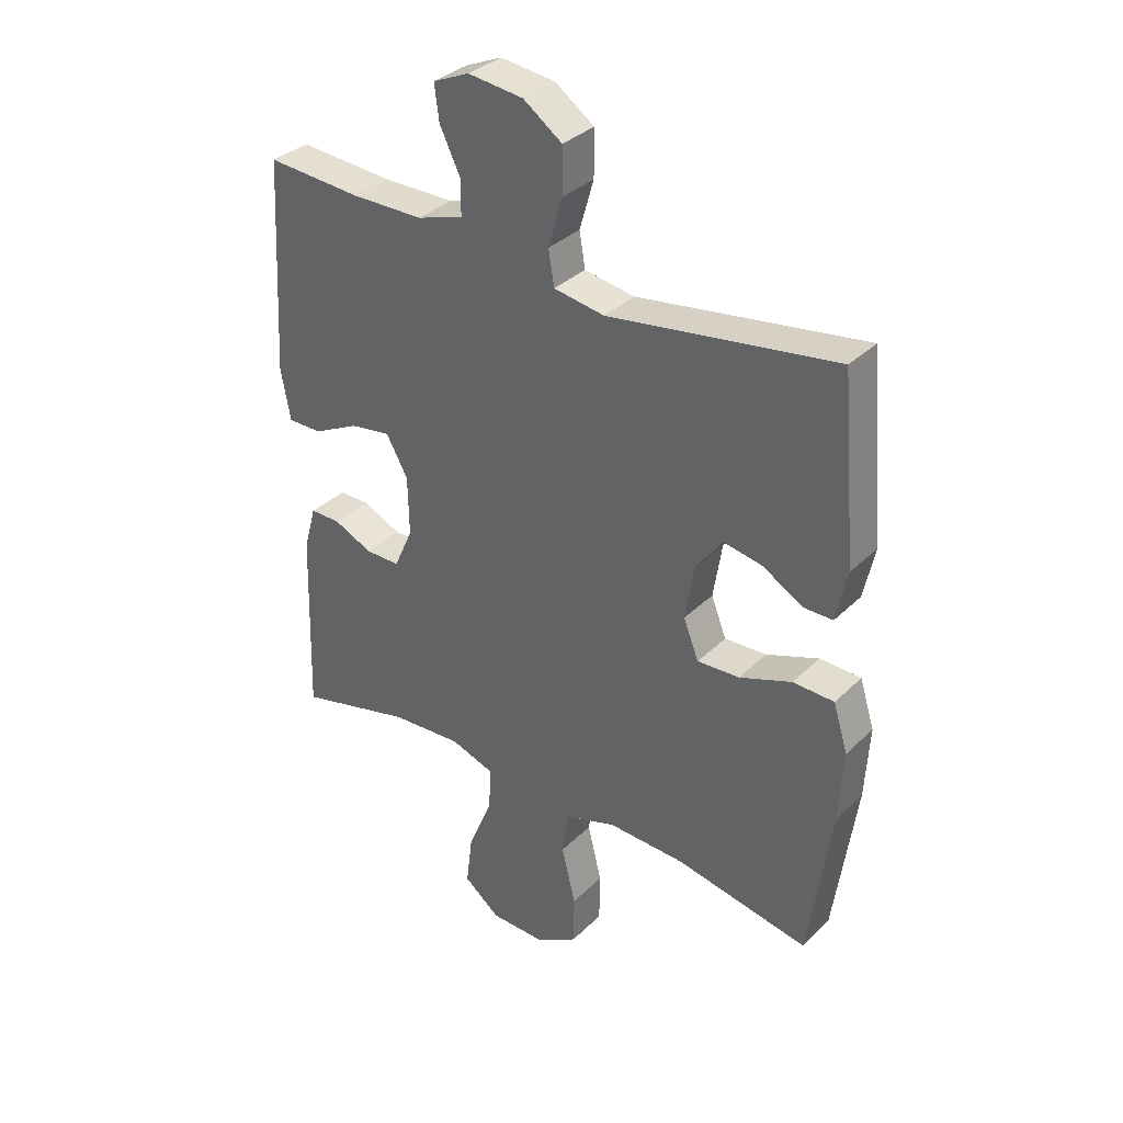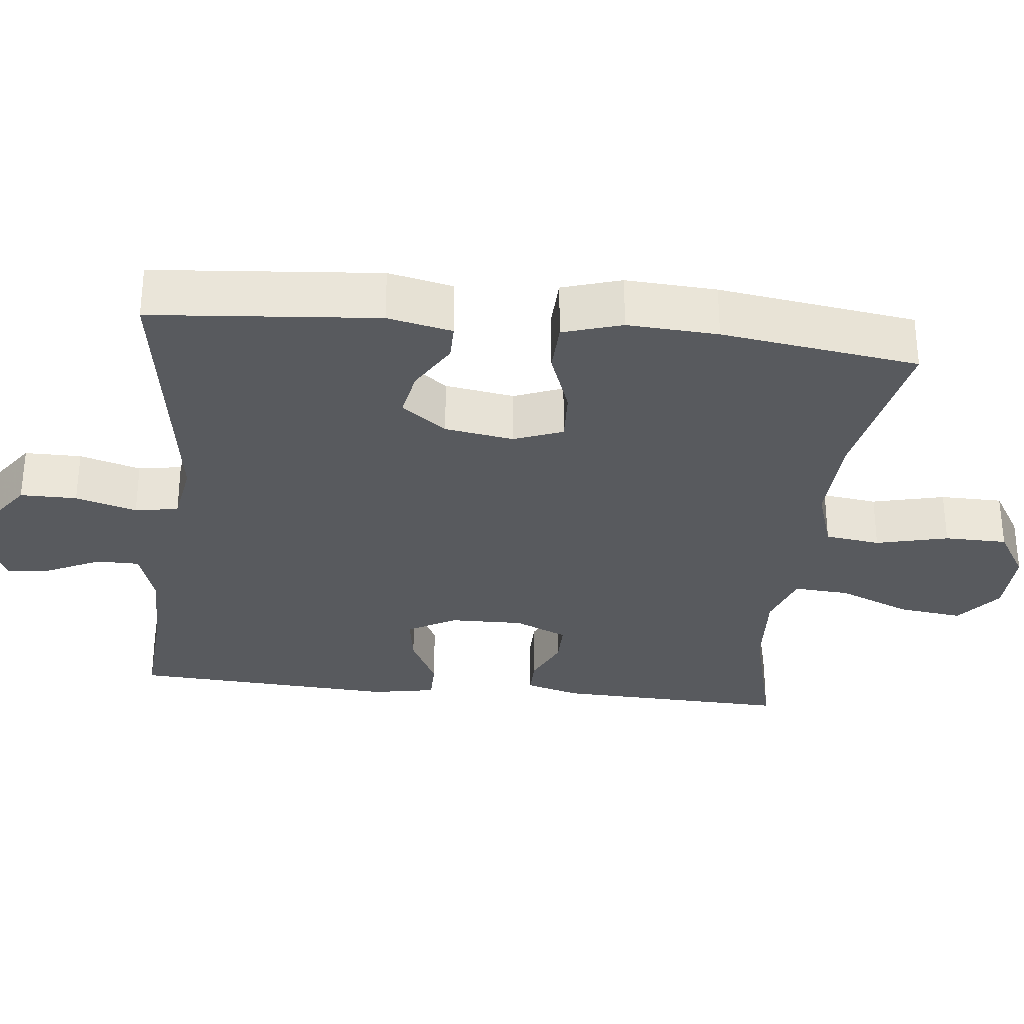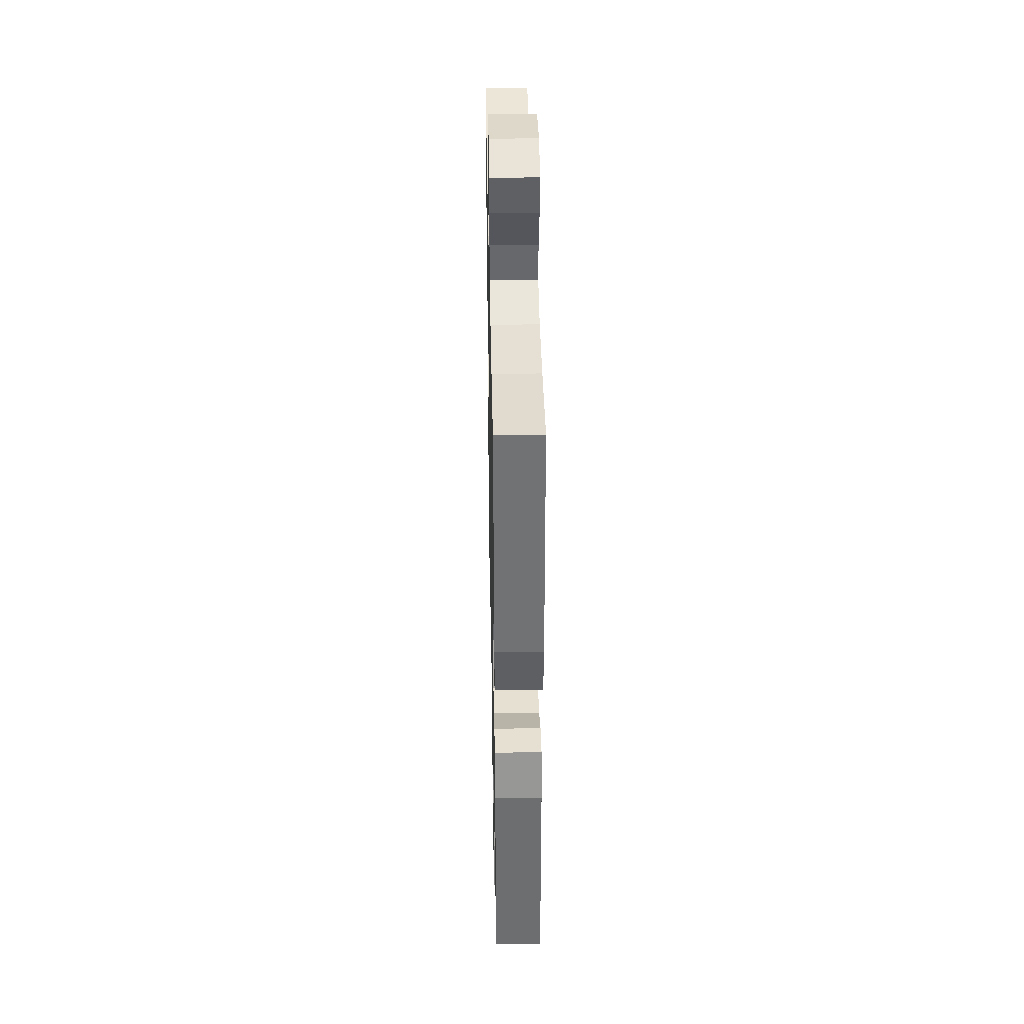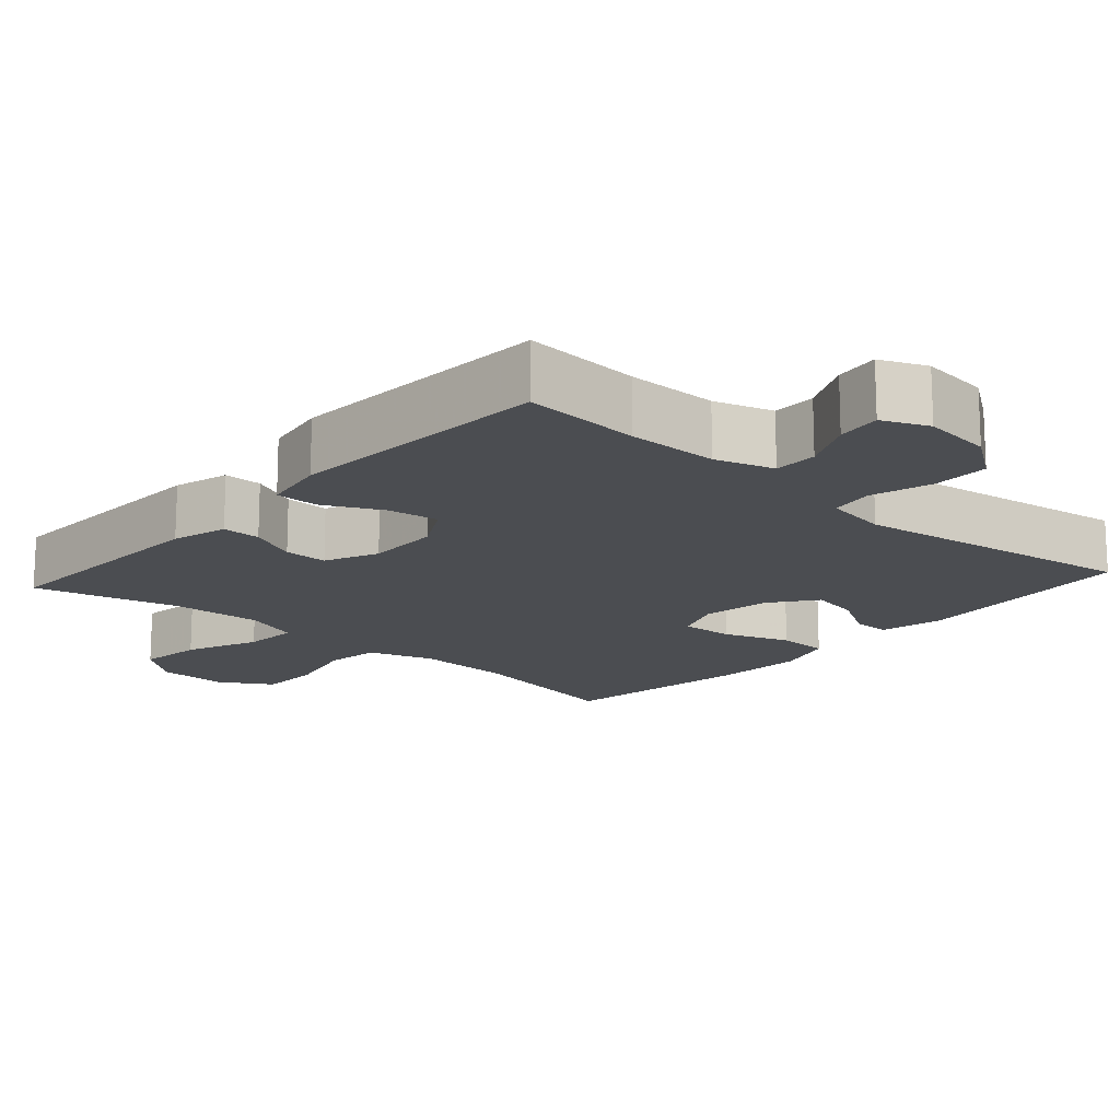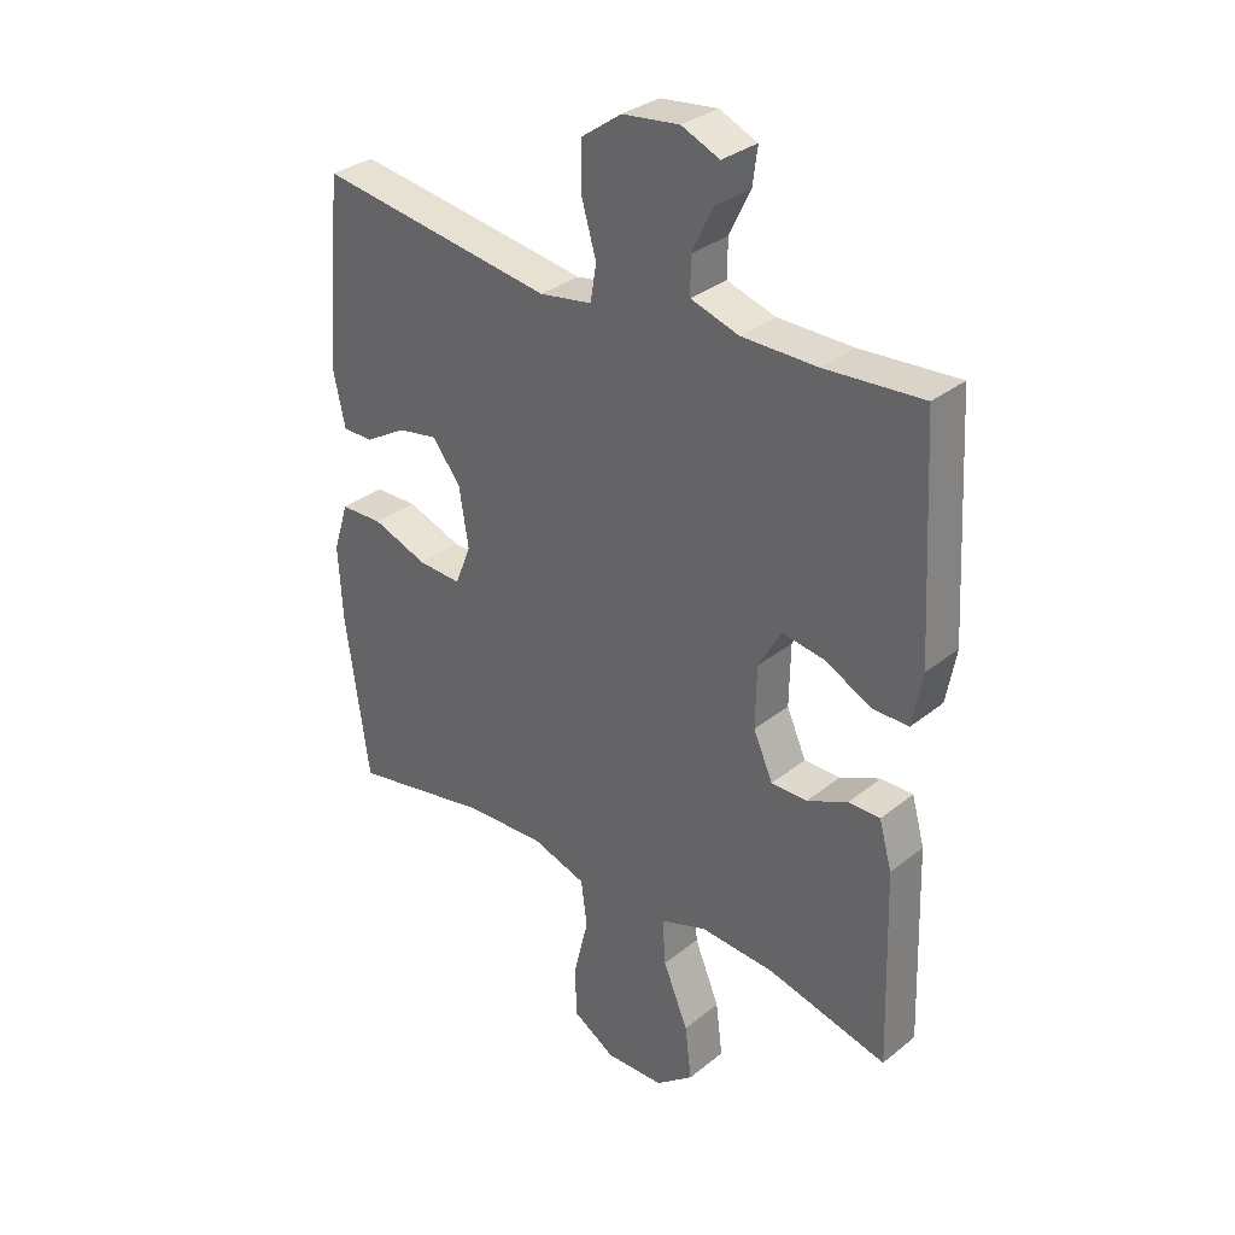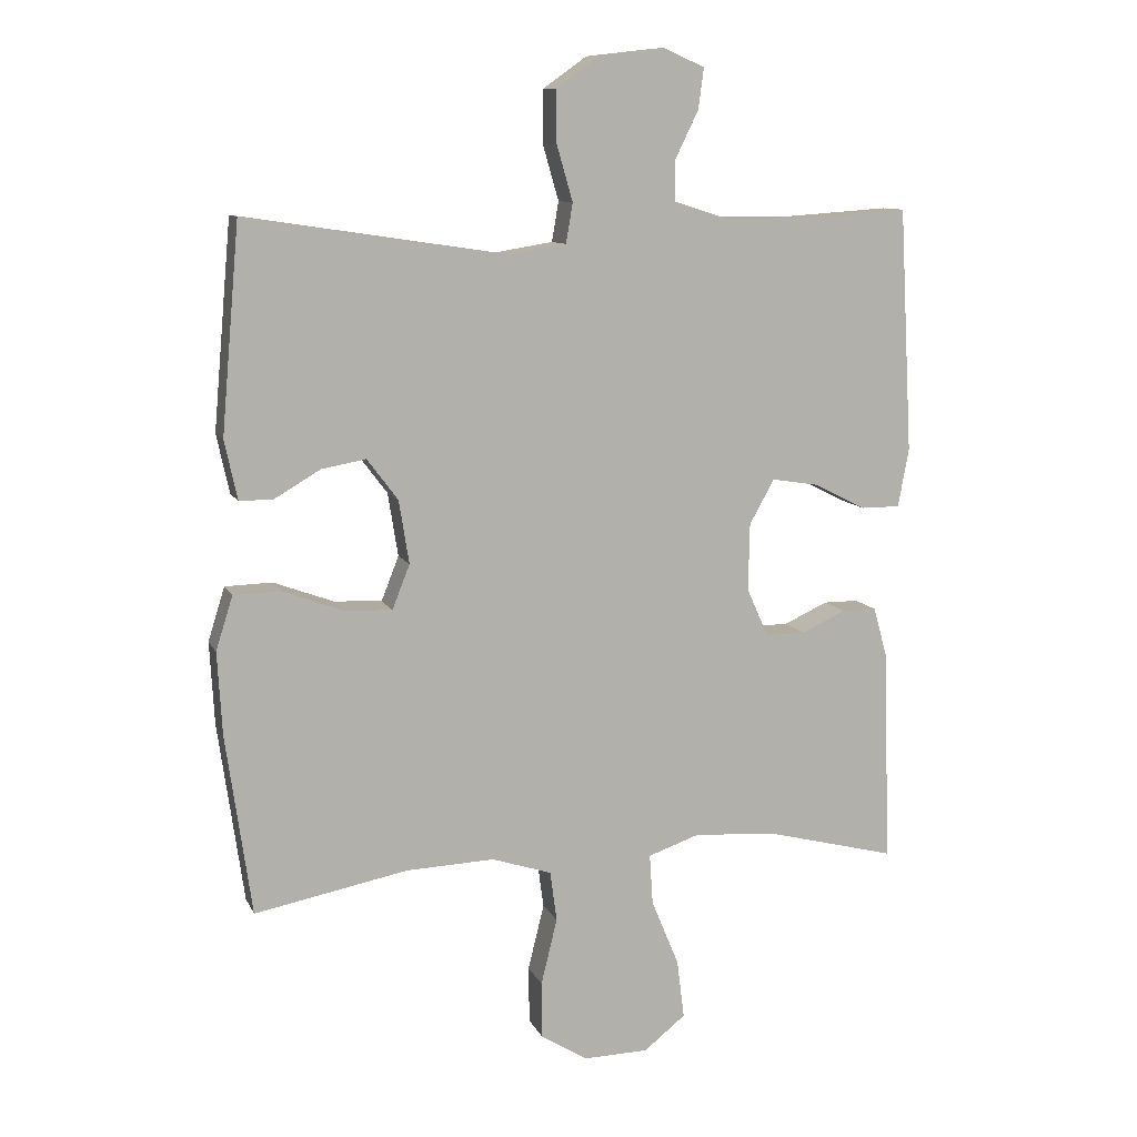
<metadata>
{"format":"obj","ext":"obj","renderer":"f3d","projection":"perspective","resolution":1024,"background":"white","views":[{"elev":34.2,"azim":37.9,"up":"+Z"},{"elev":-30.8,"azim":83.7,"up":"+Y"},{"elev":37.7,"azim":-91.1,"up":"+Z"},{"elev":-16.0,"azim":-41.9,"up":"+Y"},{"elev":32.2,"azim":-138.0,"up":"+Z"},{"elev":10.3,"azim":162.8,"up":"+Z"}]}
</metadata>
<code>
v 0.5 0.07 -0.5
v 0.272 0.07 -0.456
v 0.141 0.07 -0.451
v 0.052 0.07 -0.48
v 0.042 0.07 -0.555
v 0.066 0.07 -0.653
v 0.065 0.07 -0.738
v -0.005 0.07 -0.781
v -0.101 0.07 -0.779
v -0.163 0.07 -0.73
v -0.152 0.07 -0.642
v -0.111 0.07 -0.543
v -0.106 0.07 -0.468
v -0.182 0.07 -0.442
v -0.304 0.07 -0.45
v -0.5 0.07 -0.5
v -0.49 0.07 -0.182
v -0.469 0.07 -0.107
v -0.417 0.07 -0.107
v -0.351 0.07 -0.137
v -0.292 0.07 -0.137
v -0.26 0.07 -0.065
v -0.262 0.07 0.035
v -0.299 0.07 0.101
v -0.368 0.07 0.09
v -0.446 0.07 0.051
v -0.504 0.07 0.051
v -0.52 0.07 0.138
v -0.5 0.07 0.5
v -0.34 0.07 0.489
v -0.217 0.07 0.49
v -0.138 0.07 0.515
v -0.138 0.07 0.574
v -0.173 0.07 0.646
v -0.181 0.07 0.706
v -0.119 0.07 0.733
v -0.025 0.07 0.722
v 0.041 0.07 0.675
v 0.041 0.07 0.598
v 0.017 0.07 0.515
v 0.027 0.07 0.456
v 0.113 0.07 0.442
v 0.5 0.07 0.5
v 0.527 0.07 0.193
v 0.508 0.07 0.105
v 0.458 0.07 0.105
v 0.39 0.07 0.145
v 0.324 0.07 0.157
v 0.278 0.07 0.096
v 0.263 0.07 0.002
v 0.289 0.07 -0.064
v 0.361 0.07 -0.06
v 0.45 0.07 -0.027
v 0.52 0.07 -0.029
v 0.545 0.07 -0.109
v 0.538 0.07 -0.232
v 0.5 0 -0.5
v 0.272 0 -0.456
v 0.141 0 -0.451
v 0.052 0 -0.48
v 0.042 0 -0.555
v 0.066 0 -0.653
v 0.065 0 -0.738
v -0.005 0 -0.781
v -0.101 0 -0.779
v -0.163 0 -0.73
v -0.152 0 -0.642
v -0.111 0 -0.543
v -0.106 0 -0.468
v -0.182 0 -0.442
v -0.304 0 -0.45
v -0.5 0 -0.5
v -0.49 0 -0.182
v -0.469 0 -0.107
v -0.417 0 -0.107
v -0.351 0 -0.137
v -0.292 0 -0.137
v -0.26 0 -0.065
v -0.262 0 0.035
v -0.299 0 0.101
v -0.368 0 0.09
v -0.446 0 0.051
v -0.504 0 0.051
v -0.52 0 0.138
v -0.5 0 0.5
v -0.34 0 0.489
v -0.217 0 0.49
v -0.138 0 0.515
v -0.138 0 0.574
v -0.173 0 0.646
v -0.181 0 0.706
v -0.119 0 0.733
v -0.025 0 0.722
v 0.041 0 0.675
v 0.041 0 0.598
v 0.017 0 0.515
v 0.027 0 0.456
v 0.113 0 0.442
v 0.5 0 0.5
v 0.527 0 0.193
v 0.508 0 0.105
v 0.458 0 0.105
v 0.39 0 0.145
v 0.324 0 0.157
v 0.278 0 0.096
v 0.263 0 0.002
v 0.289 0 -0.064
v 0.361 0 -0.06
v 0.45 0 -0.027
v 0.52 0 -0.029
v 0.545 0 -0.109
v 0.538 0 -0.232
f 56 1 2
f 55 56 2
f 54 55 2
f 53 54 2
f 52 53 2
f 51 52 2 3
f 50 51 3 4
f 49 50 4
f 45 46 47
f 44 45 47
f 43 44 47
f 42 43 47
f 41 42 47 48
f 38 39 40
f 37 38 40
f 36 37 40
f 35 36 40
f 34 35 40
f 33 34 40
f 32 33 40 41
f 41 48 49
f 32 41 49
f 31 32 49
f 28 29 30
f 27 28 30
f 26 27 30
f 25 26 30
f 24 25 30 31
f 18 19 20
f 17 18 20
f 16 17 20
f 15 16 20
f 14 15 20 21
f 13 14 21 22
f 10 11 12
f 9 10 12
f 8 9 12
f 7 8 12
f 6 7 12
f 5 6 12
f 4 5 12 13
f 31 49 4
f 24 31 4
f 23 24 4
f 4 13 22 23
f 58 57 112
f 58 112 111
f 58 111 110
f 58 110 109
f 58 109 108
f 59 58 108 107
f 60 59 107 106
f 60 106 105
f 103 102 101
f 103 101 100
f 103 100 99
f 103 99 98
f 104 103 98 97
f 96 95 94
f 96 94 93
f 96 93 92
f 96 92 91
f 96 91 90
f 96 90 89
f 97 96 89 88
f 105 104 97
f 105 97 88
f 105 88 87
f 86 85 84
f 86 84 83
f 86 83 82
f 86 82 81
f 87 86 81 80
f 76 75 74
f 76 74 73
f 76 73 72
f 76 72 71
f 77 76 71 70
f 78 77 70 69
f 68 67 66
f 68 66 65
f 68 65 64
f 68 64 63
f 68 63 62
f 68 62 61
f 69 68 61 60
f 60 105 87
f 60 87 80
f 60 80 79
f 79 78 69 60
f 1 57 58 2
f 2 58 59 3
f 3 59 60 4
f 4 60 61 5
f 5 61 62 6
f 6 62 63 7
f 7 63 64 8
f 8 64 65 9
f 9 65 66 10
f 10 66 67 11
f 11 67 68 12
f 12 68 69 13
f 13 69 70 14
f 14 70 71 15
f 15 71 72 16
f 16 72 73 17
f 17 73 74 18
f 18 74 75 19
f 19 75 76 20
f 20 76 77 21
f 21 77 78 22
f 22 78 79 23
f 23 79 80 24
f 24 80 81 25
f 25 81 82 26
f 26 82 83 27
f 27 83 84 28
f 28 84 85 29
f 29 85 86 30
f 30 86 87 31
f 31 87 88 32
f 32 88 89 33
f 33 89 90 34
f 34 90 91 35
f 35 91 92 36
f 36 92 93 37
f 37 93 94 38
f 38 94 95 39
f 39 95 96 40
f 40 96 97 41
f 41 97 98 42
f 42 98 99 43
f 43 99 100 44
f 44 100 101 45
f 45 101 102 46
f 46 102 103 47
f 47 103 104 48
f 48 104 105 49
f 49 105 106 50
f 50 106 107 51
f 51 107 108 52
f 52 108 109 53
f 53 109 110 54
f 54 110 111 55
f 55 111 112 56
f 56 112 57 1

</code>
